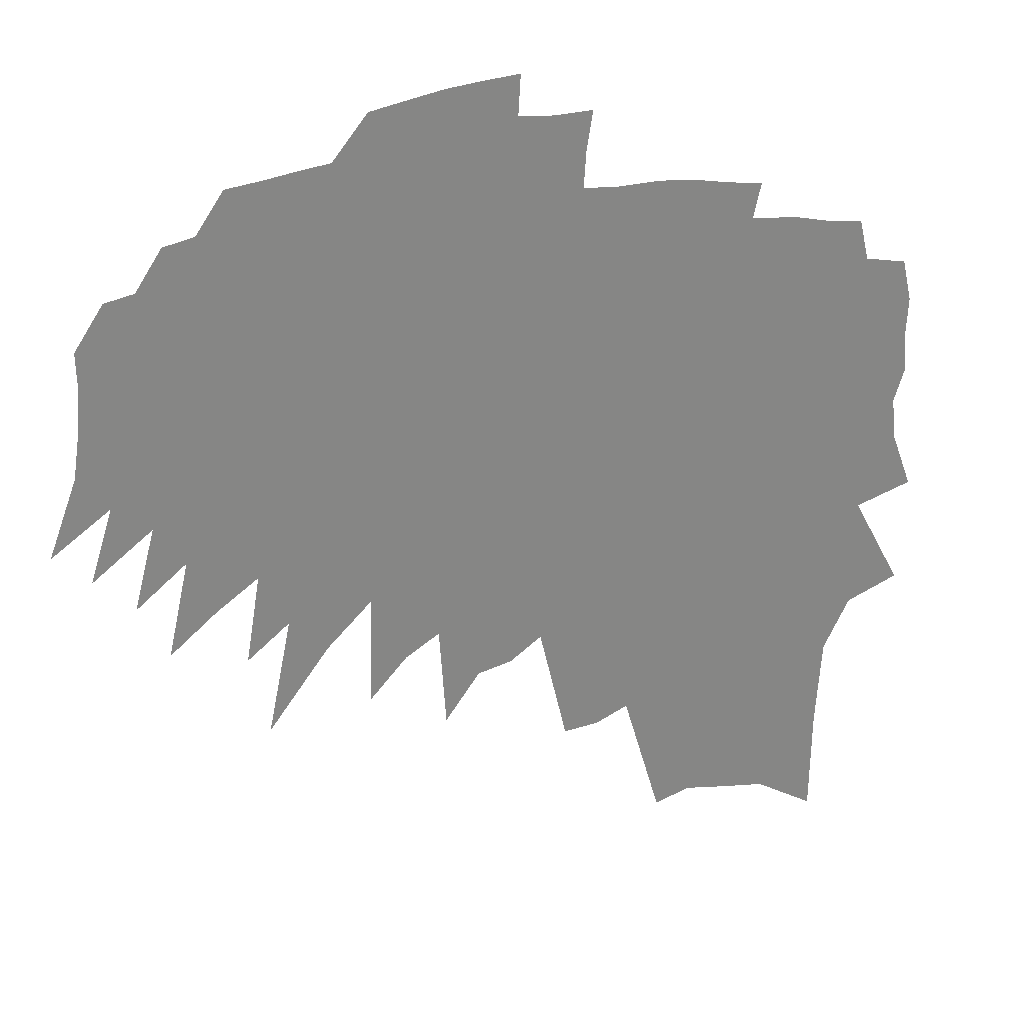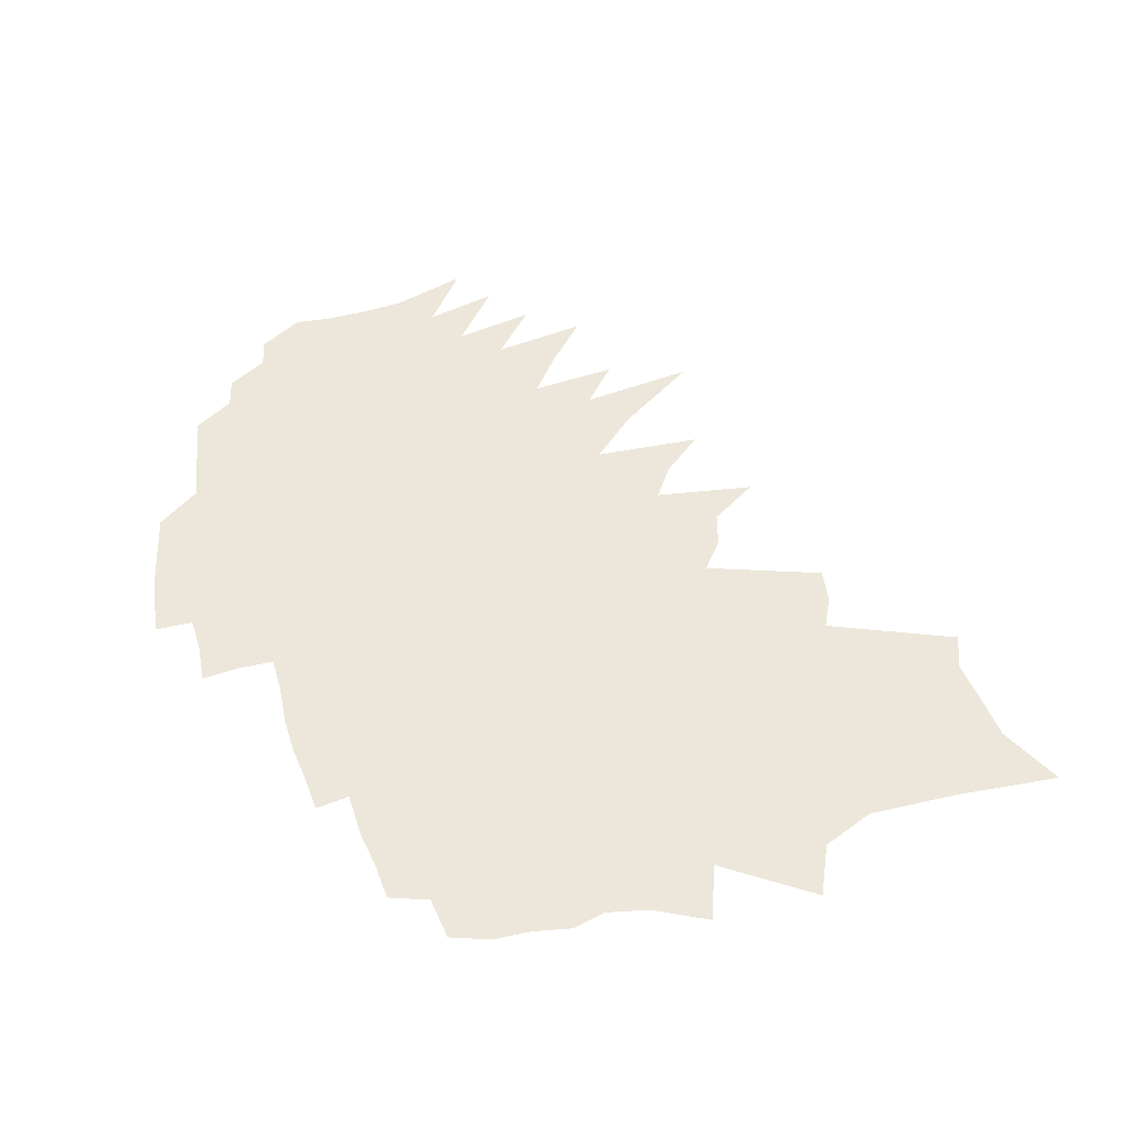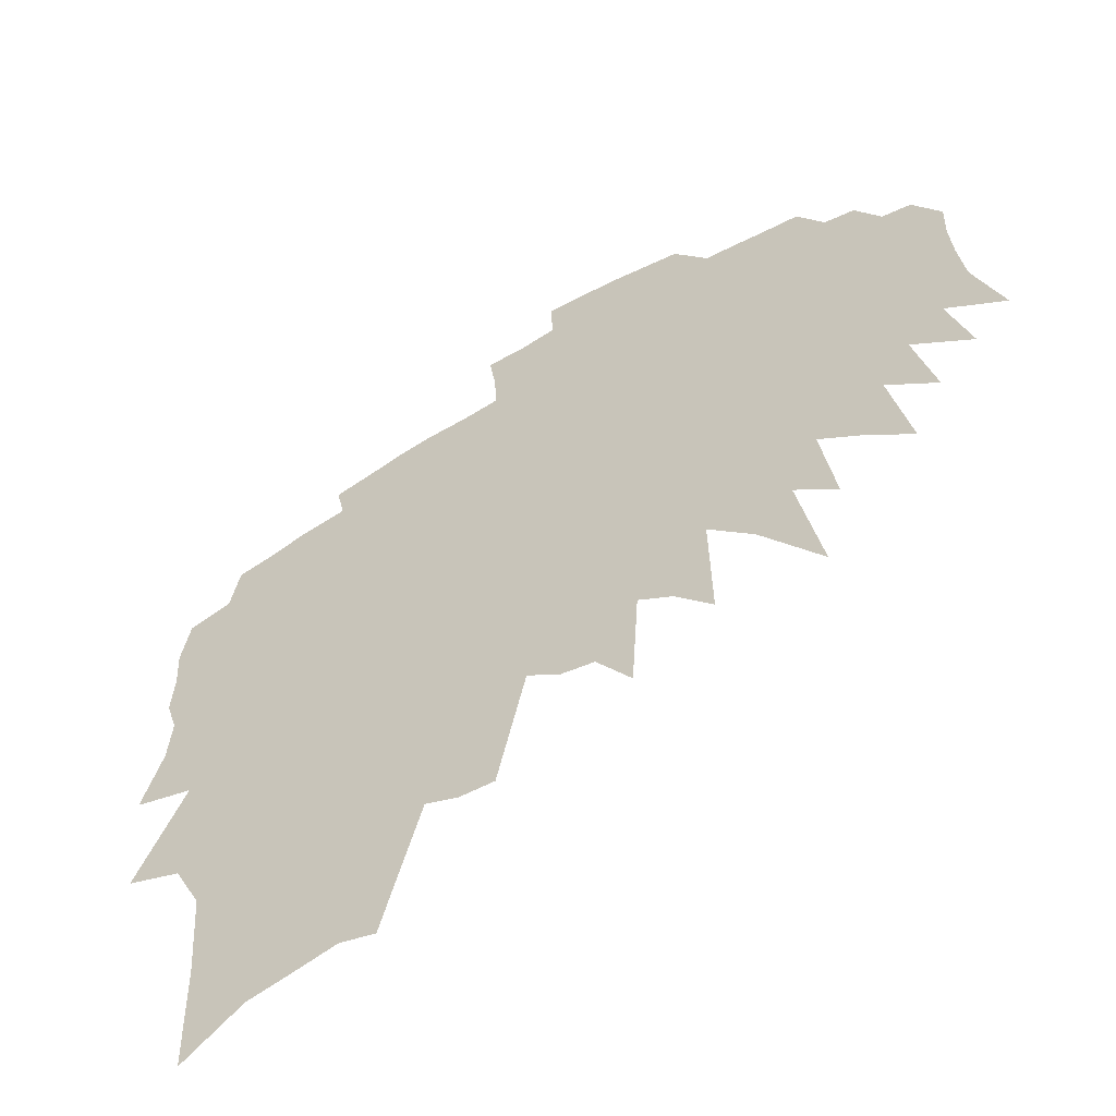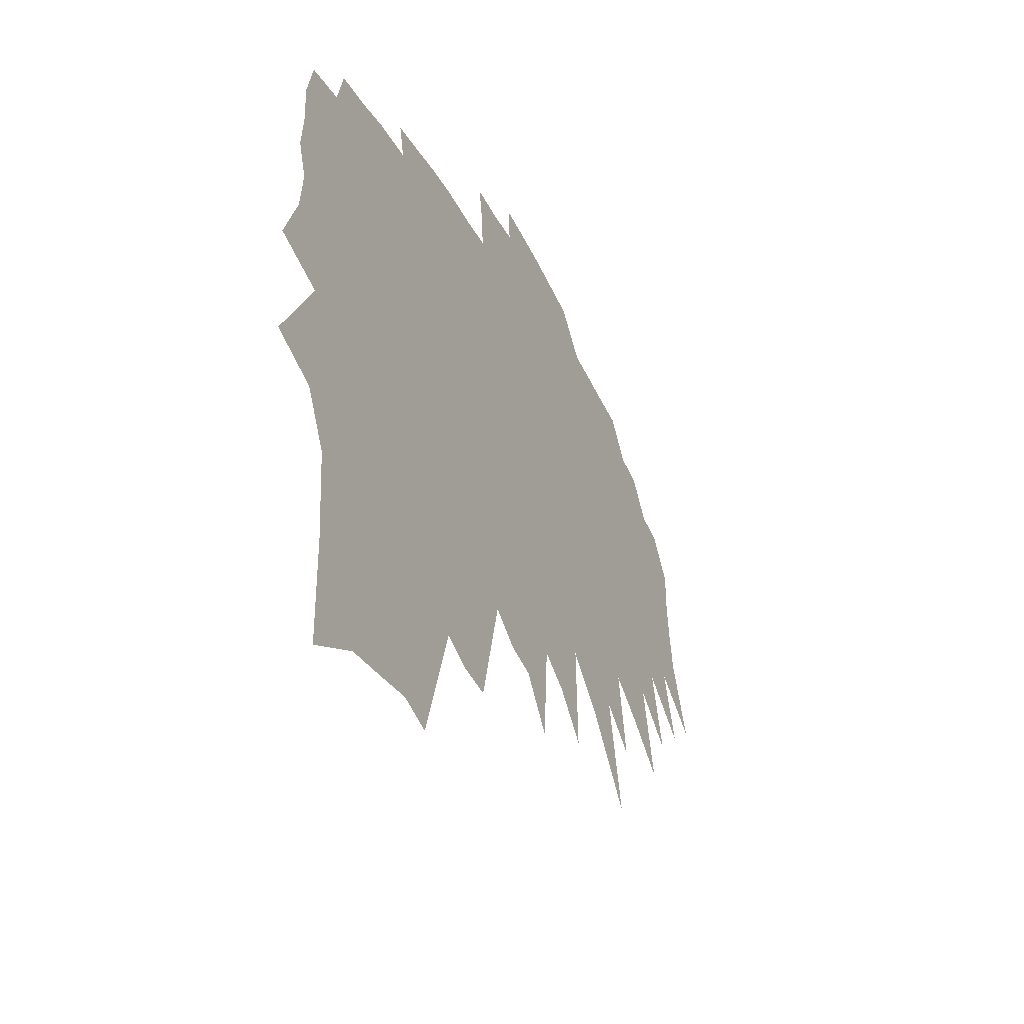
<metadata>
{"format":"obj","ext":"obj","renderer":"f3d","projection":"perspective","resolution":1024,"background":"white","views":[{"elev":28.6,"azim":156.4,"up":"+Y"},{"elev":52.0,"azim":-100.2,"up":"+Z"},{"elev":-54.6,"azim":31.3,"up":"+Y"},{"elev":-43.3,"azim":-64.9,"up":"+Y"}]}
</metadata>
<code>
v 466.6 304.9 0
v 483.6 349.9 0
v 487.3 383.5 0
v 478.4 410 0
v 481.2 441.6 0
v 479.7 470.9 0
v 487.5 504.1 0
v 472.4 217.5 0
v 513.1 293 0
v 531.1 339.8 0
v 538.8 375.2 0
v 541.5 405.7 0
v 536 431.5 0
v 530.8 457.9 0
v 530.6 486.2 0
v 521.5 512.3 0
v 529.4 544.7 0
v 515.3 203.4 0
v 543.6 268.6 0
v 565.4 321.3 0
v 578 361.2 0
v 584.4 393.4 0
v 591.4 424.5 0
v 585.8 448.1 0
v 586.2 474.3 0
v 578.5 498.3 0
v 566 523.6 0
v 560 550 0
v 536.7 163.3 0
v 570.5 240.7 0
v 587.7 290.5 0
v 603.9 336.9 0
v 614.5 374.3 0
v 619.3 404.4 0
v 622.6 432.6 0
v 621.4 457.3 0
v 618.7 481.4 0
v 608.7 505.6 0
v 597.8 531 0
v 587.3 557.4 0
v 541.4 92.68 0
v 580.9 186.6 0
v 606.4 253.2 0
v 626.9 309.2 0
v 638.1 349.3 0
v 644.1 381.4 0
v 648.7 411.3 0
v 651.9 439.3 0
v 651 463.5 0
v 647.4 486.8 0
v 640.6 511 0
v 638.3 535.6 0
v 624.5 562.3 0
v 618.3 589.3 0
v 542.5 7.354 0
v 589.4 123.6 0
v 622 208.5 0
v 642.5 268.5 0
v 658 318.3 0
v 666.3 354.8 0
v 672 387.1 0
v 677.4 418.5 0
v 677.9 443.8 0
v 676.2 467.3 0
v 672.4 491.1 0
v 668.8 515.5 0
v 664.8 540.4 0
v 657.8 566.1 0
v 647.3 594.6 0
v 590.6 38.86 0
v 628.3 141.1 0
v 655.7 219.7 0
v 673.9 277.8 0
v 686.3 323.7 0
v 694 360.6 0
v 699.6 393 0
v 702.5 421.7 0
v 701.7 445.9 0
v 699.8 469.9 0
v 699.1 495.4 0
v 695.5 519.4 0
v 691.9 544.2 0
v 686.9 569.5 0
v 674.7 600.8 0
v 626.2 46.42 0
v 657 137 0
v 687.4 229 0
v 704.4 287.7 0
v 717.1 335.8 0
v 724.5 371.9 0
v 725.6 397.6 0
v 726.9 423.7 0
v 725.8 447.8 0
v 724.3 472.2 0
v 723.2 497.3 0
v 720.6 522.5 0
v 717.1 548.3 0
v 713.1 574.7 0
v 703.7 604.6 0
v 660.7 54.35 0
v 689.6 145.6 0
v 715.7 231.4 0
v 732.3 293.4 0
v 743.8 342 0
v 748.2 372.8 0
v 749.3 397.8 0
v 751.4 425.3 0
v 750.7 449.6 0
v 751.2 475.1 0
v 748.7 499.7 0
v 748.7 525.7 0
v 747.2 551.3 0
v 742.8 577.4 0
v 737.4 605.3 0
v 689.4 47.27 0
v 720.3 152.1 0
v 745.2 239 0
v 760.3 302.1 0
v 768.4 344.1 0
v 772.7 375.2 0
v 774.8 401.4 0
v 775.9 426.7 0
v 776.3 451.6 0
v 776.2 476.7 0
v 776.1 502.1 0
v 775.6 527.9 0
v 772.7 554 0
v 769.2 580.7 0
v 765.4 608.3 0
v 763.5 636.7 0
v 758.5 666.7 0
v 746.5 142.6 0
v 773.2 244.6 0
v 784.9 301.4 0
v 792.1 344.2 0
v 796.4 375.7 0
v 798.8 402.1 0
v 800.3 427.5 0
v 801.7 453.2 0
v 803 478.8 0
v 802.1 503.4 0
v 803.4 529.3 0
v 802.4 554.8 0
v 799.8 581.1 0
v 797.1 608.4 0
v 791.9 638.7 0
v 789.4 666.9 0
v 774.8 141.6 0
v 797.4 236.9 0
v 809.2 298 0
v 815.6 342.2 0
v 819.9 376 0
v 822.6 402.4 0
v 824.6 427.9 0
v 826.2 453.5 0
v 827.9 480 0
v 828.8 504.8 0
v 829.3 529.9 0
v 828.8 555.2 0
v 828 580.9 0
v 825.1 608.7 0
v 820.8 639.1 0
v 817 670.5 0
v 815.2 701.1 0
v 823 220.6 0
v 833.6 292.3 0
v 839.2 337.8 0
v 842.9 372.5 0
v 846.1 401 0
v 848.4 426.8 0
v 850.2 452.7 0
v 851.8 478.4 0
v 853 504.1 0
v 854.1 530 0
v 854 555.3 0
v 853.7 581.1 0
v 853.4 607 0
v 850.2 636.7 0
v 849.5 664.7 0
v 844 699.8 0
v 850.4 216 0
v 858.1 281 0
v 863.2 330.7 0
v 866.7 366.4 0
v 869.6 399.5 0
v 872.4 426.7 0
v 874.8 453.6 0
v 876.5 479.2 0
v 877.9 504.8 0
v 878.4 529.7 0
v 878.7 555 0
v 879 580.7 0
v 878.9 606.6 0
v 877.6 634.9 0
v 876.4 664.2 0
v 872.5 697.8 0
v 878.2 179.7 0
v 883.6 260.7 0
v 887.5 323.2 0
v 890.6 362.3 0
v 893.2 396 0
v 895.9 424.9 0
v 898.4 452.1 0
v 900.2 479.1 0
v 901.6 504 0
v 902.7 529.1 0
v 903 554.4 0
v 903.9 580 0
v 904.1 606.3 0
v 903.5 634.8 0
v 903.9 662.1 0
v 901.3 693.5 0
v 910.8 245.7 0
v 912.5 315.8 0
v 914.8 355.7 0
v 917.5 390 0
v 920.1 419.6 0
v 921.8 450.6 0
v 923.6 477.7 0
v 925.2 503.3 0
v 926.6 528.2 0
v 927.8 553.2 0
v 928.7 578.7 0
v 929.5 604.9 0
v 929.9 632.1 0
v 931.6 658.4 0
v 929.4 689.2 0
v 940.5 215.5 0
v 938.4 302.4 0
v 939.8 346 0
v 942.1 383.7 0
v 944.1 415.8 0
v 945.4 447.3 0
v 946.8 476.2 0
v 948.2 502.7 0
v 949.8 527 0
v 951.5 551.6 0
v 953.1 576.9 0
v 954.5 602.9 0
v 955.9 629.5 0
v 957 656.6 0
v 974.3 269.7 0
v 965.7 337.5 0
v 967.9 375 0
v 969.8 407.6 0
v 969.8 441.8 0
v 970.1 473 0
v 971.3 500 0
v 973.3 524.7 0
v 975.5 549.5 0
v 977.1 574.9 0
v 979 600.7 0
v 981 627.1 0
v 982.6 654.2 0
v 1023 208.4 0
v 1004 299.1 0
v 995.9 360.8 0
v 996.9 396.6 0
v 995.4 433.9 0
v 993.5 470.1 0
v 994.4 497.1 0
v 995.9 522.5 0
v 998.8 547.1 0
v 1001 572.4 0
v 1003 597.7 0
v 1006 624.4 0
v 1008 651.4 0
v 1037 274.5 0
v 1026 343.2 0
v 1024 385 0
v 1020 428.4 0
v 1018 465.1 0
v 1018 494.1 0
v 1020 518.9 0
v 1022 544.7 0
v 1024 569.6 0
v 1029 595.4 0
v 1033 622.3 0
v 1035 649.2 0
v 1059 321.8 0
v 1052 376.2 0
v 1046 420.1 0
v 1042 459.9 0
v 1042 489.3 0
v 1045 514.4 0
v 1048 539.9 0
v 1051 565.7 0
v 1053 592 0
v 1057 618.6 0
v 1096 293.4 0
v 1079 367.7 0
v 1071 417.7 0
v 1068 452.5 0
v 1066 484.3 0
v 1068 510.2 0
v 1074 535.1 0
v 1075 561.9 0
v 1078 588.1 0
v 1081 614.6 0
v 1119 337.9 0
v 1102 400.8 0
v 1098 439.5 0
v 1094 474.9 0
v 1095 503.5 0
v 1098 530.5 0
v 1100 557.5 0
v 1102 584.3 0
v 1149 367.4 0
v 1131 423.8 0
v 1123 464.9 0
v 1120 497.7 0
v 1121 526 0
v 1124 552.8 0
v 1125 580.8 0
v 1177 393.6 0
v 1155 452.5 0
v 1149 487.6 0
v 1146 520 0
v 1147 548.1 0
f 9 10 1
f 1 10 2
f 10 11 2
f 2 11 3
f 11 12 3
f 3 12 4
f 12 13 4
f 4 13 5
f 13 14 5
f 5 14 6
f 14 15 6
f 6 15 7
f 15 16 7
f 18 19 8
f 8 19 9
f 19 20 9
f 9 20 10
f 20 21 10
f 10 21 11
f 21 22 11
f 11 22 12
f 22 23 12
f 12 23 13
f 23 24 13
f 13 24 14
f 24 25 14
f 14 25 15
f 25 26 15
f 15 26 16
f 26 27 16
f 16 27 17
f 27 28 17
f 29 30 18
f 18 30 19
f 30 31 19
f 19 31 20
f 31 32 20
f 20 32 21
f 32 33 21
f 21 33 22
f 33 34 22
f 22 34 23
f 34 35 23
f 23 35 24
f 35 36 24
f 24 36 25
f 36 37 25
f 25 37 26
f 37 38 26
f 26 38 27
f 38 39 27
f 27 39 28
f 39 40 28
f 41 42 29
f 29 42 30
f 42 43 30
f 30 43 31
f 43 44 31
f 31 44 32
f 44 45 32
f 32 45 33
f 45 46 33
f 33 46 34
f 46 47 34
f 34 47 35
f 47 48 35
f 35 48 36
f 48 49 36
f 36 49 37
f 49 50 37
f 37 50 38
f 50 51 38
f 38 51 39
f 51 52 39
f 39 52 40
f 52 53 40
f 55 56 41
f 41 56 42
f 56 57 42
f 42 57 43
f 57 58 43
f 43 58 44
f 58 59 44
f 44 59 45
f 59 60 45
f 45 60 46
f 60 61 46
f 46 61 47
f 61 62 47
f 47 62 48
f 62 63 48
f 48 63 49
f 63 64 49
f 49 64 50
f 64 65 50
f 50 65 51
f 65 66 51
f 51 66 52
f 66 67 52
f 52 67 53
f 67 68 53
f 53 68 54
f 68 69 54
f 55 70 56
f 70 71 56
f 56 71 57
f 71 72 57
f 57 72 58
f 72 73 58
f 58 73 59
f 73 74 59
f 59 74 60
f 74 75 60
f 60 75 61
f 75 76 61
f 61 76 62
f 76 77 62
f 62 77 63
f 77 78 63
f 63 78 64
f 78 79 64
f 64 79 65
f 79 80 65
f 65 80 66
f 80 81 66
f 66 81 67
f 81 82 67
f 67 82 68
f 82 83 68
f 68 83 69
f 83 84 69
f 70 85 71
f 85 86 71
f 71 86 72
f 86 87 72
f 72 87 73
f 87 88 73
f 73 88 74
f 88 89 74
f 74 89 75
f 89 90 75
f 75 90 76
f 90 91 76
f 76 91 77
f 91 92 77
f 77 92 78
f 92 93 78
f 78 93 79
f 93 94 79
f 79 94 80
f 94 95 80
f 80 95 81
f 95 96 81
f 81 96 82
f 96 97 82
f 82 97 83
f 97 98 83
f 83 98 84
f 98 99 84
f 85 100 86
f 100 101 86
f 86 101 87
f 101 102 87
f 87 102 88
f 102 103 88
f 88 103 89
f 103 104 89
f 89 104 90
f 104 105 90
f 90 105 91
f 105 106 91
f 91 106 92
f 106 107 92
f 92 107 93
f 107 108 93
f 93 108 94
f 108 109 94
f 94 109 95
f 109 110 95
f 95 110 96
f 110 111 96
f 96 111 97
f 111 112 97
f 97 112 98
f 112 113 98
f 98 113 99
f 113 114 99
f 100 115 101
f 115 116 101
f 101 116 102
f 116 117 102
f 102 117 103
f 117 118 103
f 103 118 104
f 118 119 104
f 104 119 105
f 119 120 105
f 105 120 106
f 120 121 106
f 106 121 107
f 121 122 107
f 107 122 108
f 122 123 108
f 108 123 109
f 123 124 109
f 109 124 110
f 124 125 110
f 110 125 111
f 125 126 111
f 111 126 112
f 126 127 112
f 112 127 113
f 127 128 113
f 113 128 114
f 128 129 114
f 116 132 117
f 132 133 117
f 117 133 118
f 133 134 118
f 118 134 119
f 134 135 119
f 119 135 120
f 135 136 120
f 120 136 121
f 136 137 121
f 121 137 122
f 137 138 122
f 122 138 123
f 138 139 123
f 123 139 124
f 139 140 124
f 124 140 125
f 140 141 125
f 125 141 126
f 141 142 126
f 126 142 127
f 142 143 127
f 127 143 128
f 143 144 128
f 128 144 129
f 144 145 129
f 129 145 130
f 145 146 130
f 130 146 131
f 146 147 131
f 132 148 133
f 148 149 133
f 133 149 134
f 149 150 134
f 134 150 135
f 150 151 135
f 135 151 136
f 151 152 136
f 136 152 137
f 152 153 137
f 137 153 138
f 153 154 138
f 138 154 139
f 154 155 139
f 139 155 140
f 155 156 140
f 140 156 141
f 156 157 141
f 141 157 142
f 157 158 142
f 142 158 143
f 158 159 143
f 143 159 144
f 159 160 144
f 144 160 145
f 160 161 145
f 145 161 146
f 161 162 146
f 146 162 147
f 162 163 147
f 149 165 150
f 165 166 150
f 150 166 151
f 166 167 151
f 151 167 152
f 167 168 152
f 152 168 153
f 168 169 153
f 153 169 154
f 169 170 154
f 154 170 155
f 170 171 155
f 155 171 156
f 171 172 156
f 156 172 157
f 172 173 157
f 157 173 158
f 173 174 158
f 158 174 159
f 174 175 159
f 159 175 160
f 175 176 160
f 160 176 161
f 176 177 161
f 161 177 162
f 177 178 162
f 162 178 163
f 178 179 163
f 163 179 164
f 179 180 164
f 165 181 166
f 181 182 166
f 166 182 167
f 182 183 167
f 167 183 168
f 183 184 168
f 168 184 169
f 184 185 169
f 169 185 170
f 185 186 170
f 170 186 171
f 186 187 171
f 171 187 172
f 187 188 172
f 172 188 173
f 188 189 173
f 173 189 174
f 189 190 174
f 174 190 175
f 190 191 175
f 175 191 176
f 191 192 176
f 176 192 177
f 192 193 177
f 177 193 178
f 193 194 178
f 178 194 179
f 194 195 179
f 179 195 180
f 195 196 180
f 181 197 182
f 197 198 182
f 182 198 183
f 198 199 183
f 183 199 184
f 199 200 184
f 184 200 185
f 200 201 185
f 185 201 186
f 201 202 186
f 186 202 187
f 202 203 187
f 187 203 188
f 203 204 188
f 188 204 189
f 204 205 189
f 189 205 190
f 205 206 190
f 190 206 191
f 206 207 191
f 191 207 192
f 207 208 192
f 192 208 193
f 208 209 193
f 193 209 194
f 209 210 194
f 194 210 195
f 210 211 195
f 195 211 196
f 211 212 196
f 198 213 199
f 213 214 199
f 199 214 200
f 214 215 200
f 200 215 201
f 215 216 201
f 201 216 202
f 216 217 202
f 202 217 203
f 217 218 203
f 203 218 204
f 218 219 204
f 204 219 205
f 219 220 205
f 205 220 206
f 220 221 206
f 206 221 207
f 221 222 207
f 207 222 208
f 222 223 208
f 208 223 209
f 223 224 209
f 209 224 210
f 224 225 210
f 210 225 211
f 225 226 211
f 211 226 212
f 226 227 212
f 213 228 214
f 228 229 214
f 214 229 215
f 229 230 215
f 215 230 216
f 230 231 216
f 216 231 217
f 231 232 217
f 217 232 218
f 232 233 218
f 218 233 219
f 233 234 219
f 219 234 220
f 234 235 220
f 220 235 221
f 235 236 221
f 221 236 222
f 236 237 222
f 222 237 223
f 237 238 223
f 223 238 224
f 238 239 224
f 224 239 225
f 239 240 225
f 225 240 226
f 240 241 226
f 226 241 227
f 229 242 230
f 242 243 230
f 230 243 231
f 243 244 231
f 231 244 232
f 244 245 232
f 232 245 233
f 245 246 233
f 233 246 234
f 246 247 234
f 234 247 235
f 247 248 235
f 235 248 236
f 248 249 236
f 236 249 237
f 249 250 237
f 237 250 238
f 250 251 238
f 238 251 239
f 251 252 239
f 239 252 240
f 252 253 240
f 240 253 241
f 253 254 241
f 242 255 243
f 255 256 243
f 243 256 244
f 256 257 244
f 244 257 245
f 257 258 245
f 245 258 246
f 258 259 246
f 246 259 247
f 259 260 247
f 247 260 248
f 260 261 248
f 248 261 249
f 261 262 249
f 249 262 250
f 262 263 250
f 250 263 251
f 263 264 251
f 251 264 252
f 264 265 252
f 252 265 253
f 265 266 253
f 253 266 254
f 266 267 254
f 256 268 257
f 268 269 257
f 257 269 258
f 269 270 258
f 258 270 259
f 270 271 259
f 259 271 260
f 271 272 260
f 260 272 261
f 272 273 261
f 261 273 262
f 273 274 262
f 262 274 263
f 274 275 263
f 263 275 264
f 275 276 264
f 264 276 265
f 276 277 265
f 265 277 266
f 277 278 266
f 266 278 267
f 278 279 267
f 269 280 270
f 280 281 270
f 270 281 271
f 281 282 271
f 271 282 272
f 282 283 272
f 272 283 273
f 283 284 273
f 273 284 274
f 284 285 274
f 274 285 275
f 285 286 275
f 275 286 276
f 286 287 276
f 276 287 277
f 287 288 277
f 277 288 278
f 288 289 278
f 278 289 279
f 280 290 281
f 290 291 281
f 281 291 282
f 291 292 282
f 282 292 283
f 292 293 283
f 283 293 284
f 293 294 284
f 284 294 285
f 294 295 285
f 285 295 286
f 295 296 286
f 286 296 287
f 296 297 287
f 287 297 288
f 297 298 288
f 288 298 289
f 298 299 289
f 291 300 292
f 300 301 292
f 292 301 293
f 301 302 293
f 293 302 294
f 302 303 294
f 294 303 295
f 303 304 295
f 295 304 296
f 304 305 296
f 296 305 297
f 305 306 297
f 297 306 298
f 306 307 298
f 298 307 299
f 301 308 302
f 308 309 302
f 302 309 303
f 309 310 303
f 303 310 304
f 310 311 304
f 304 311 305
f 311 312 305
f 305 312 306
f 312 313 306
f 306 313 307
f 313 314 307
f 309 315 310
f 315 316 310
f 310 316 311
f 316 317 311
f 311 317 312
f 317 318 312
f 312 318 313
f 318 319 313
f 313 319 314

</code>
